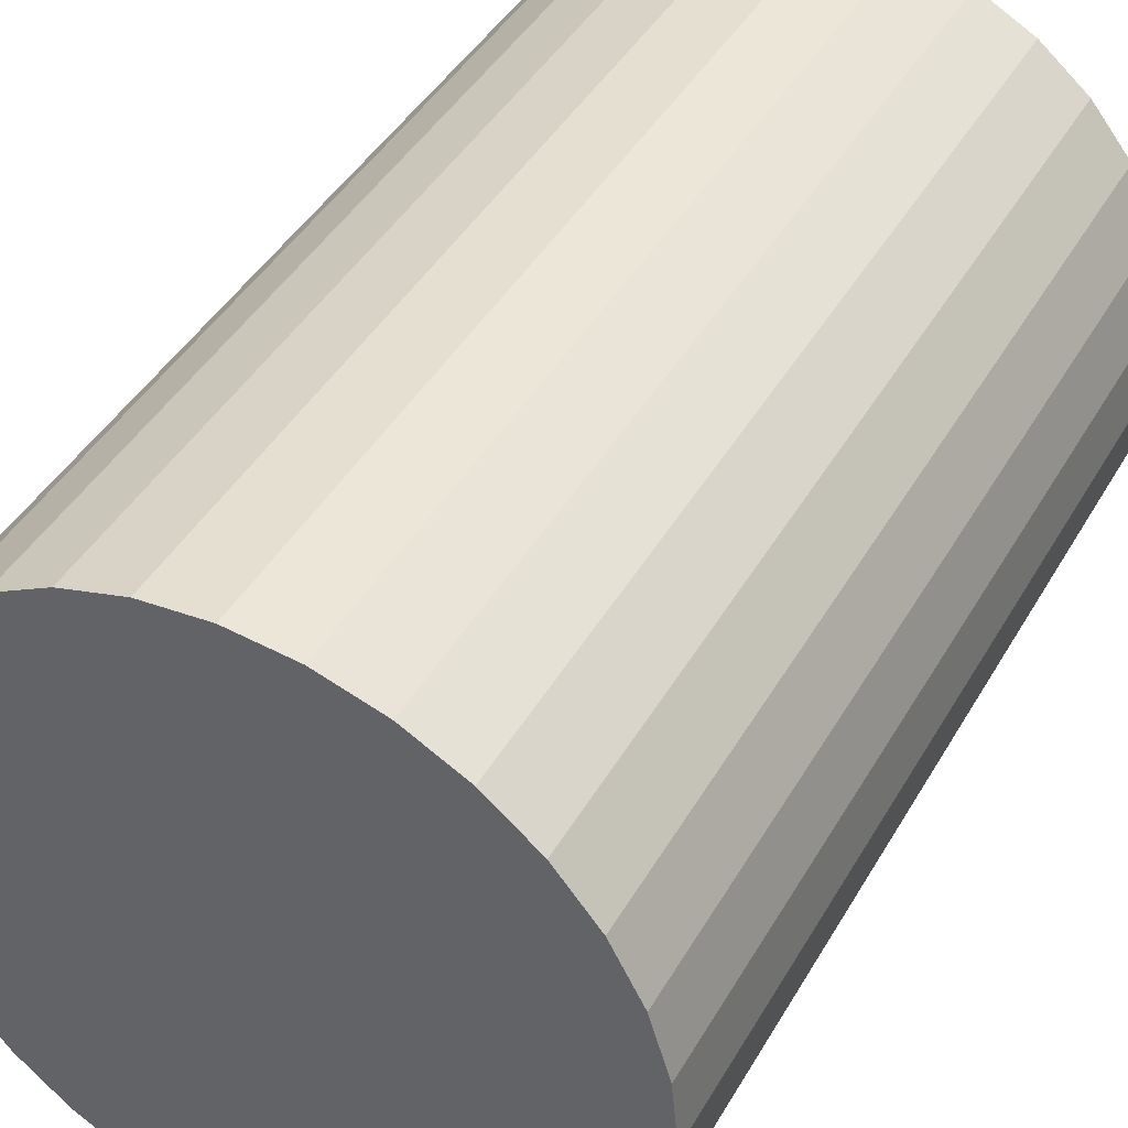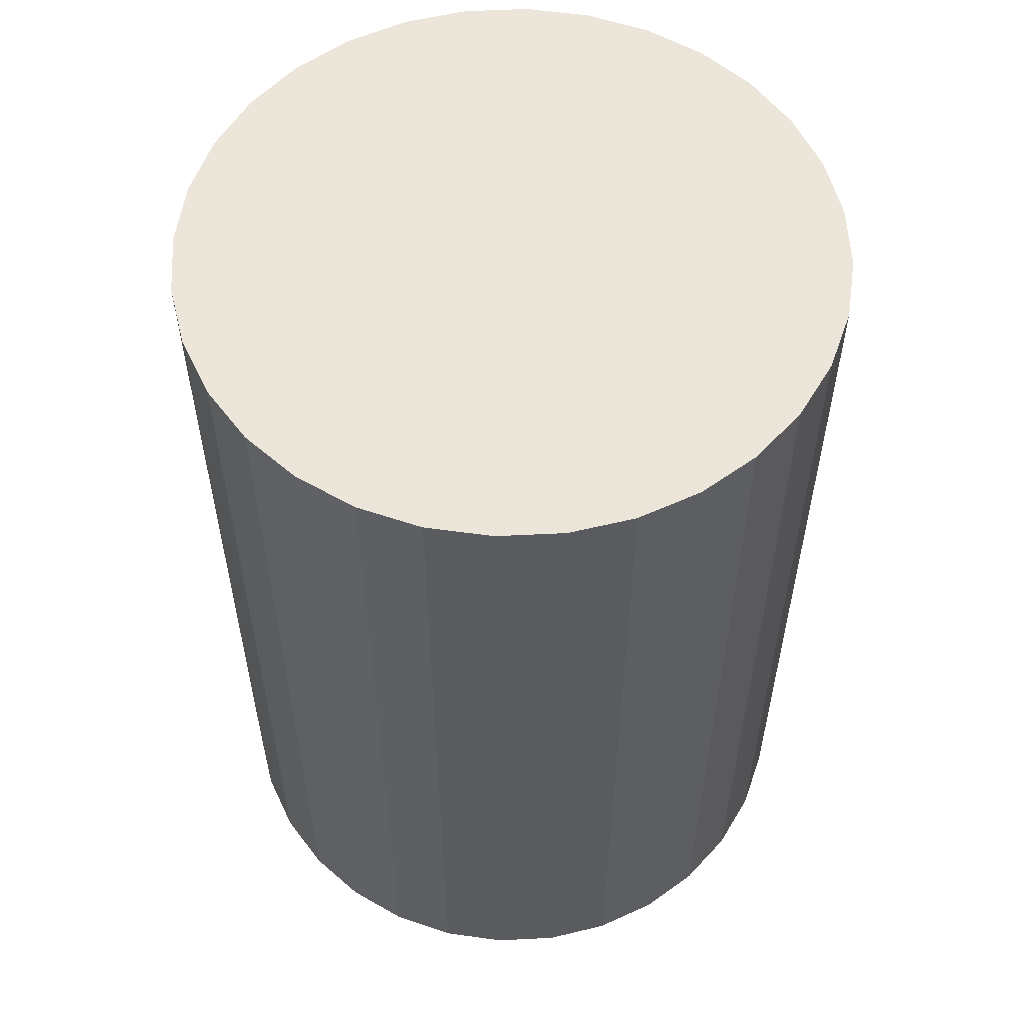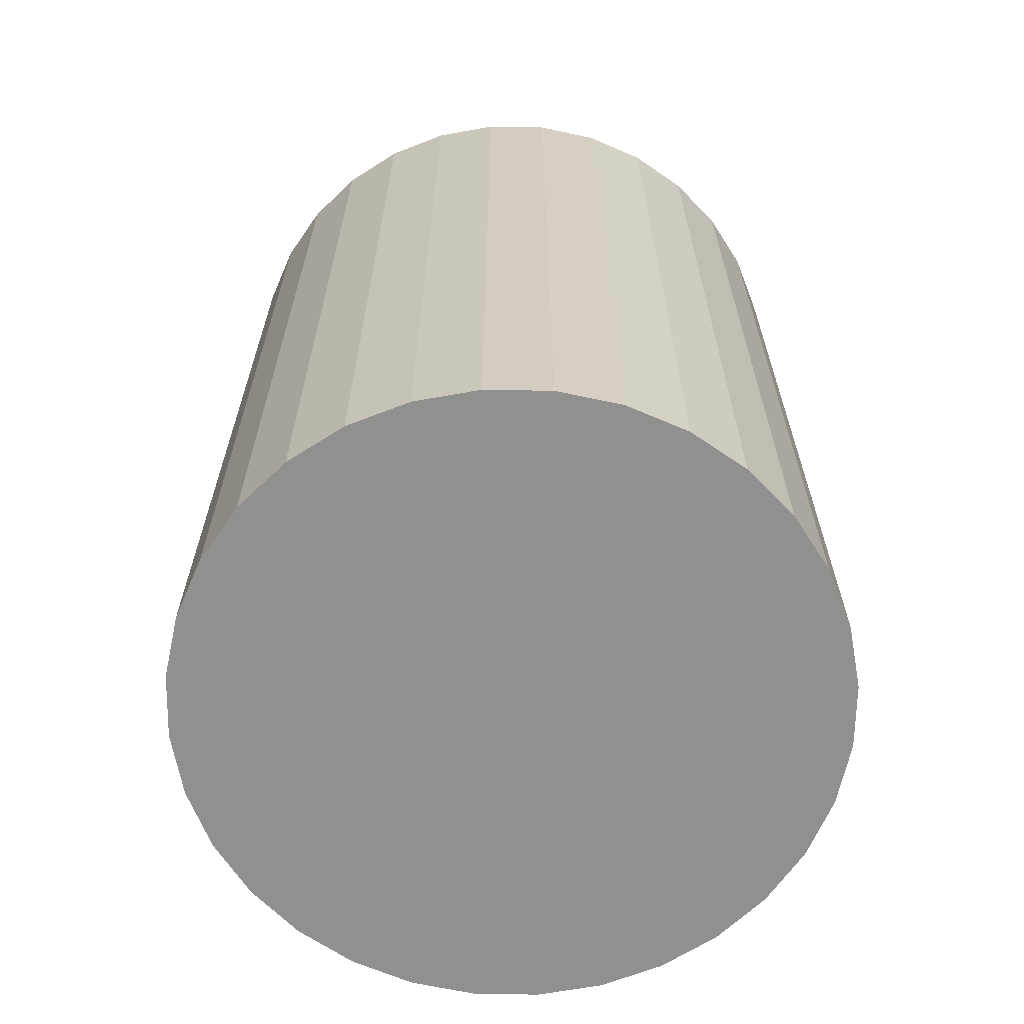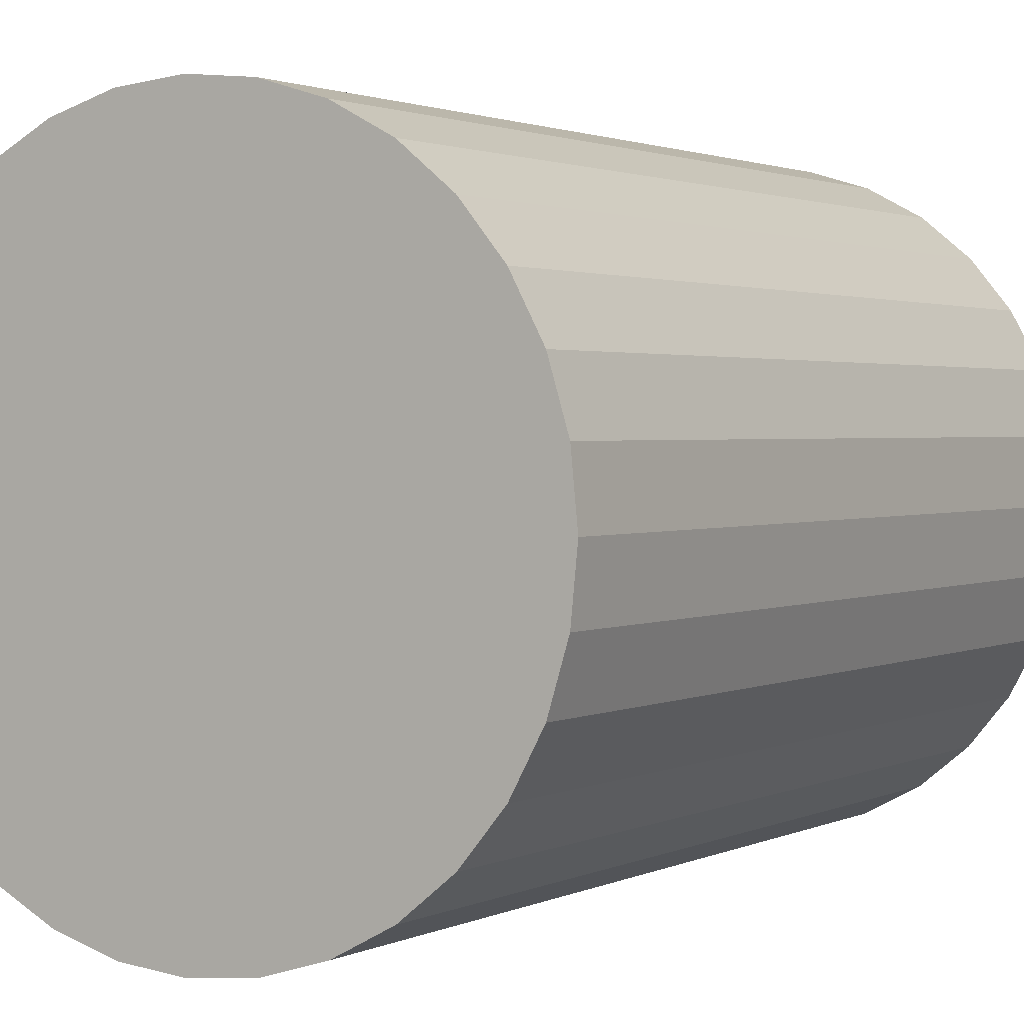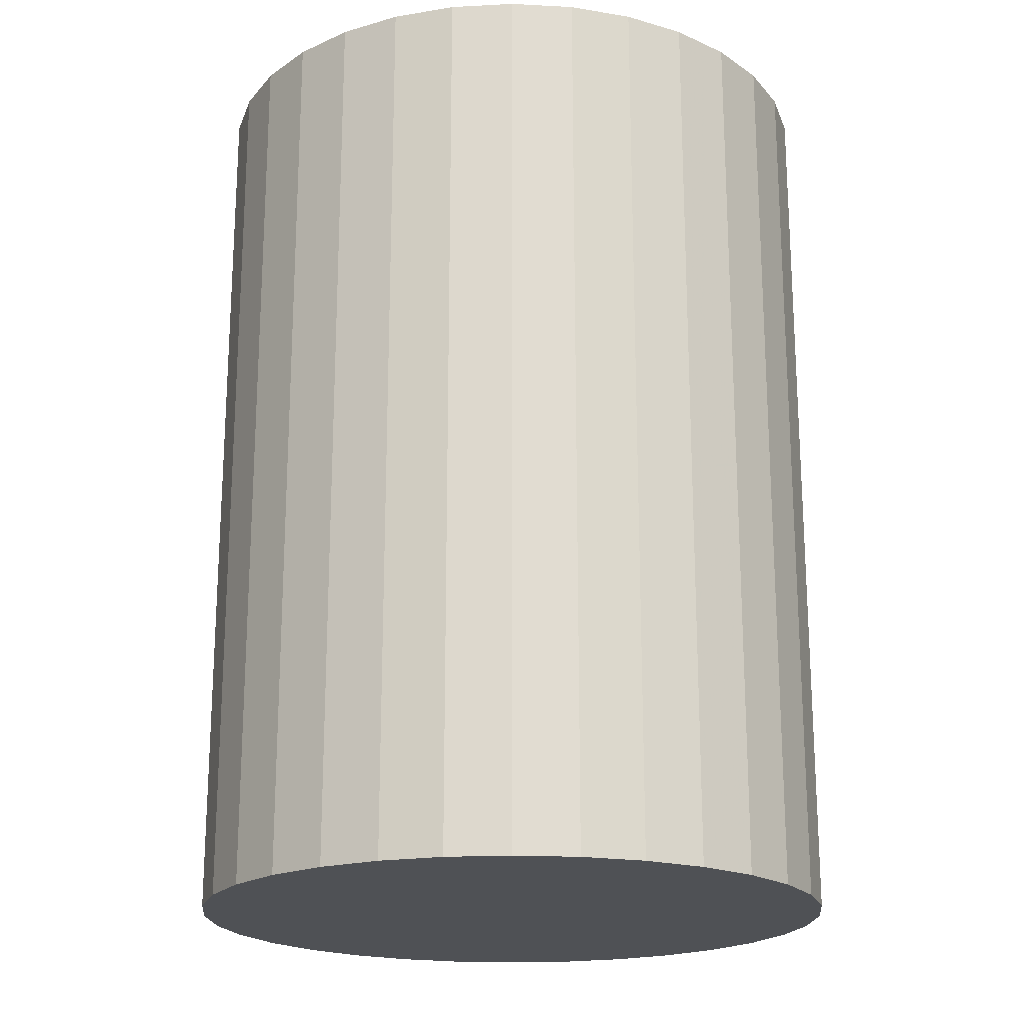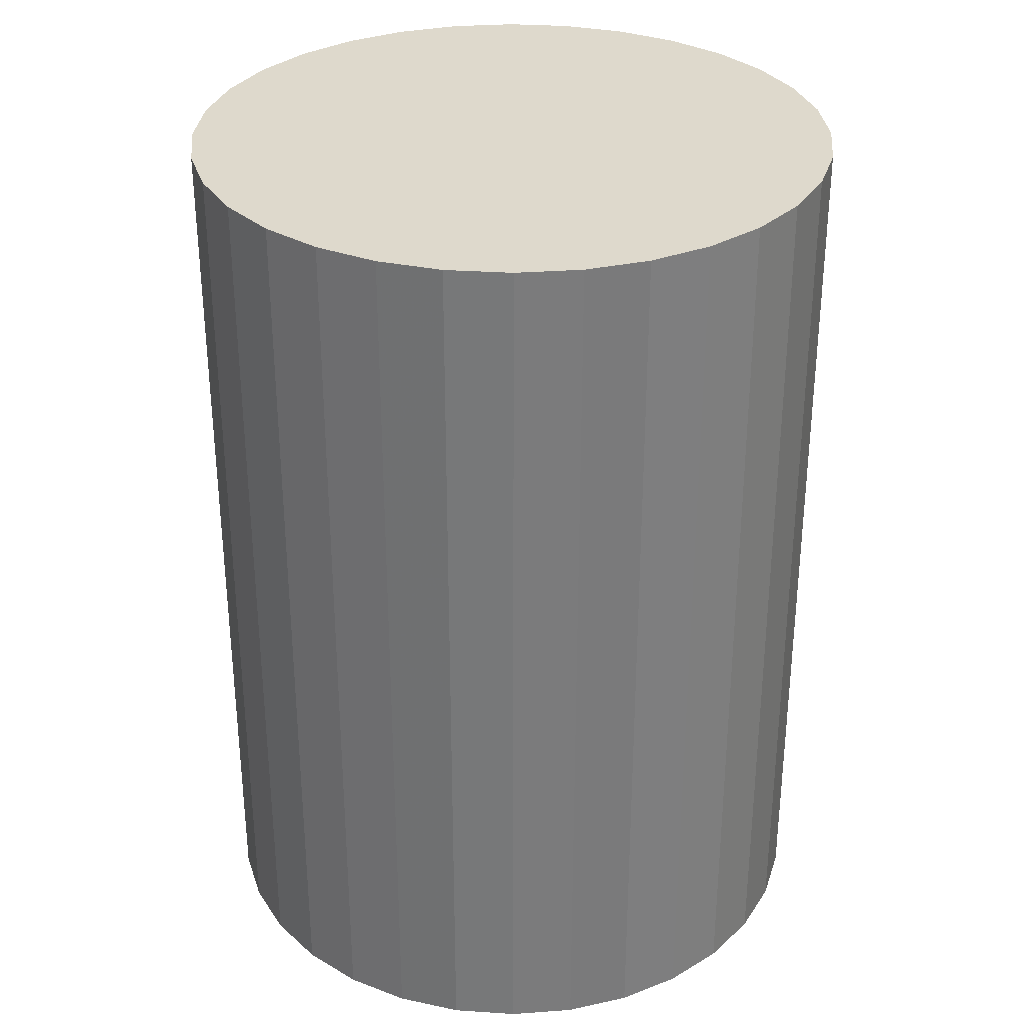
<metadata>
{"format":"obj","ext":"obj","renderer":"f3d","projection":"perspective","resolution":1024,"background":"white","views":[{"elev":43.1,"azim":28.0,"up":"+Y"},{"elev":56.6,"azim":-8.6,"up":"+Z"},{"elev":-65.6,"azim":-164.1,"up":"+Z"},{"elev":1.7,"azim":-148.9,"up":"+Y"},{"elev":-20.0,"azim":-67.5,"up":"+Z"},{"elev":31.9,"azim":-169.0,"up":"+Z"}]}
</metadata>
<code>
v 0 0 -0.02855
v 0.02045 0 -0.02855
v 0.02045 0 0.02855
v 0 0 0.02855
v 0.02005 0.003989 -0.02855
v 0.02005 0.003989 0.02855
v 0.01889 0.007824 -0.02855
v 0.01889 0.007824 0.02855
v 0.017 0.01136 -0.02855
v 0.017 0.01136 0.02855
v 0.01446 0.01446 -0.02855
v 0.01446 0.01446 0.02855
v 0.01136 0.017 -0.02855
v 0.01136 0.017 0.02855
v 0.007824 0.01889 -0.02855
v 0.007824 0.01889 0.02855
v 0.003989 0.02005 -0.02855
v 0.003989 0.02005 0.02855
v 0 0.02045 -0.02855
v 0 0.02045 0.02855
v -0.003989 0.02005 -0.02855
v -0.003989 0.02005 0.02855
v -0.007824 0.01889 -0.02855
v -0.007824 0.01889 0.02855
v -0.01136 0.017 -0.02855
v -0.01136 0.017 0.02855
v -0.01446 0.01446 -0.02855
v -0.01446 0.01446 0.02855
v -0.017 0.01136 -0.02855
v -0.017 0.01136 0.02855
v -0.01889 0.007824 -0.02855
v -0.01889 0.007824 0.02855
v -0.02005 0.003989 -0.02855
v -0.02005 0.003989 0.02855
v -0.02045 0 -0.02855
v -0.02045 0 0.02855
v -0.02005 -0.003989 -0.02855
v -0.02005 -0.003989 0.02855
v -0.01889 -0.007824 -0.02855
v -0.01889 -0.007824 0.02855
v -0.017 -0.01136 -0.02855
v -0.017 -0.01136 0.02855
v -0.01446 -0.01446 -0.02855
v -0.01446 -0.01446 0.02855
v -0.01136 -0.017 -0.02855
v -0.01136 -0.017 0.02855
v -0.007824 -0.01889 -0.02855
v -0.007824 -0.01889 0.02855
v -0.003989 -0.02005 -0.02855
v -0.003989 -0.02005 0.02855
v -0 -0.02045 -0.02855
v -0 -0.02045 0.02855
v 0.003989 -0.02005 -0.02855
v 0.003989 -0.02005 0.02855
v 0.007824 -0.01889 -0.02855
v 0.007824 -0.01889 0.02855
v 0.01136 -0.017 -0.02855
v 0.01136 -0.017 0.02855
v 0.01446 -0.01446 -0.02855
v 0.01446 -0.01446 0.02855
v 0.017 -0.01136 -0.02855
v 0.017 -0.01136 0.02855
v 0.01889 -0.007824 -0.02855
v 0.01889 -0.007824 0.02855
v 0.02005 -0.003989 -0.02855
v 0.02005 -0.003989 0.02855
f 2 1 5
f 2 5 3
f 3 5 6
f 3 6 4
f 5 1 7
f 5 7 6
f 6 7 8
f 6 8 4
f 7 1 9
f 7 9 8
f 8 9 10
f 8 10 4
f 9 1 11
f 9 11 10
f 10 11 12
f 10 12 4
f 11 1 13
f 11 13 12
f 12 13 14
f 12 14 4
f 13 1 15
f 13 15 14
f 14 15 16
f 14 16 4
f 15 1 17
f 15 17 16
f 16 17 18
f 16 18 4
f 17 1 19
f 17 19 18
f 18 19 20
f 18 20 4
f 19 1 21
f 19 21 20
f 20 21 22
f 20 22 4
f 21 1 23
f 21 23 22
f 22 23 24
f 22 24 4
f 23 1 25
f 23 25 24
f 24 25 26
f 24 26 4
f 25 1 27
f 25 27 26
f 26 27 28
f 26 28 4
f 27 1 29
f 27 29 28
f 28 29 30
f 28 30 4
f 29 1 31
f 29 31 30
f 30 31 32
f 30 32 4
f 31 1 33
f 31 33 32
f 32 33 34
f 32 34 4
f 33 1 35
f 33 35 34
f 34 35 36
f 34 36 4
f 35 1 37
f 35 37 36
f 36 37 38
f 36 38 4
f 37 1 39
f 37 39 38
f 38 39 40
f 38 40 4
f 39 1 41
f 39 41 40
f 40 41 42
f 40 42 4
f 41 1 43
f 41 43 42
f 42 43 44
f 42 44 4
f 43 1 45
f 43 45 44
f 44 45 46
f 44 46 4
f 45 1 47
f 45 47 46
f 46 47 48
f 46 48 4
f 47 1 49
f 47 49 48
f 48 49 50
f 48 50 4
f 49 1 51
f 49 51 50
f 50 51 52
f 50 52 4
f 51 1 53
f 51 53 52
f 52 53 54
f 52 54 4
f 53 1 55
f 53 55 54
f 54 55 56
f 54 56 4
f 55 1 57
f 55 57 56
f 56 57 58
f 56 58 4
f 57 1 59
f 57 59 58
f 58 59 60
f 58 60 4
f 59 1 61
f 59 61 60
f 60 61 62
f 60 62 4
f 61 1 63
f 61 63 62
f 62 63 64
f 62 64 4
f 63 1 65
f 63 65 64
f 64 65 66
f 64 66 4
f 65 1 2
f 65 2 66
f 66 2 3
f 66 3 4

</code>
